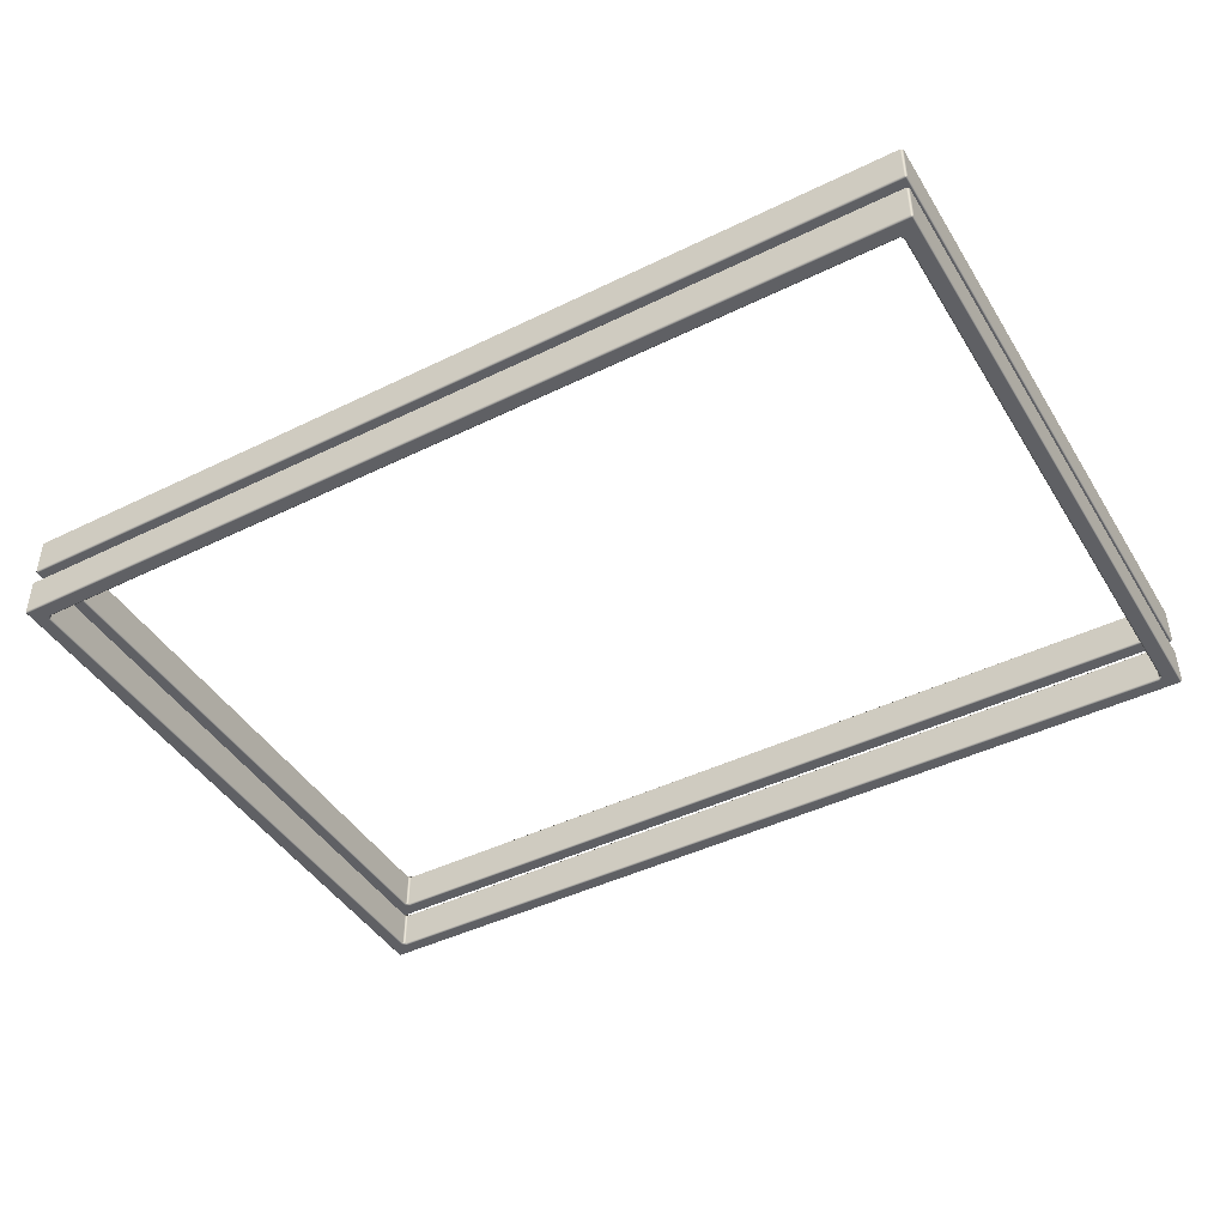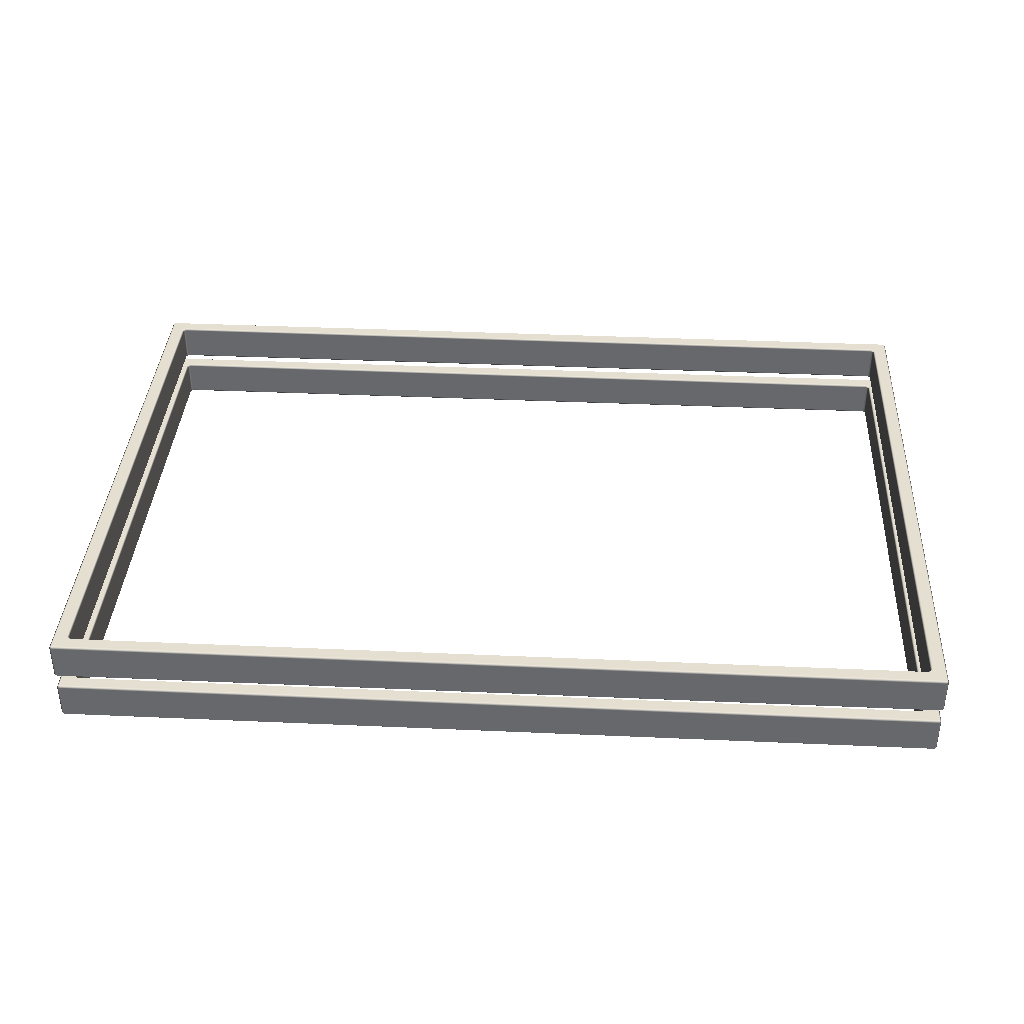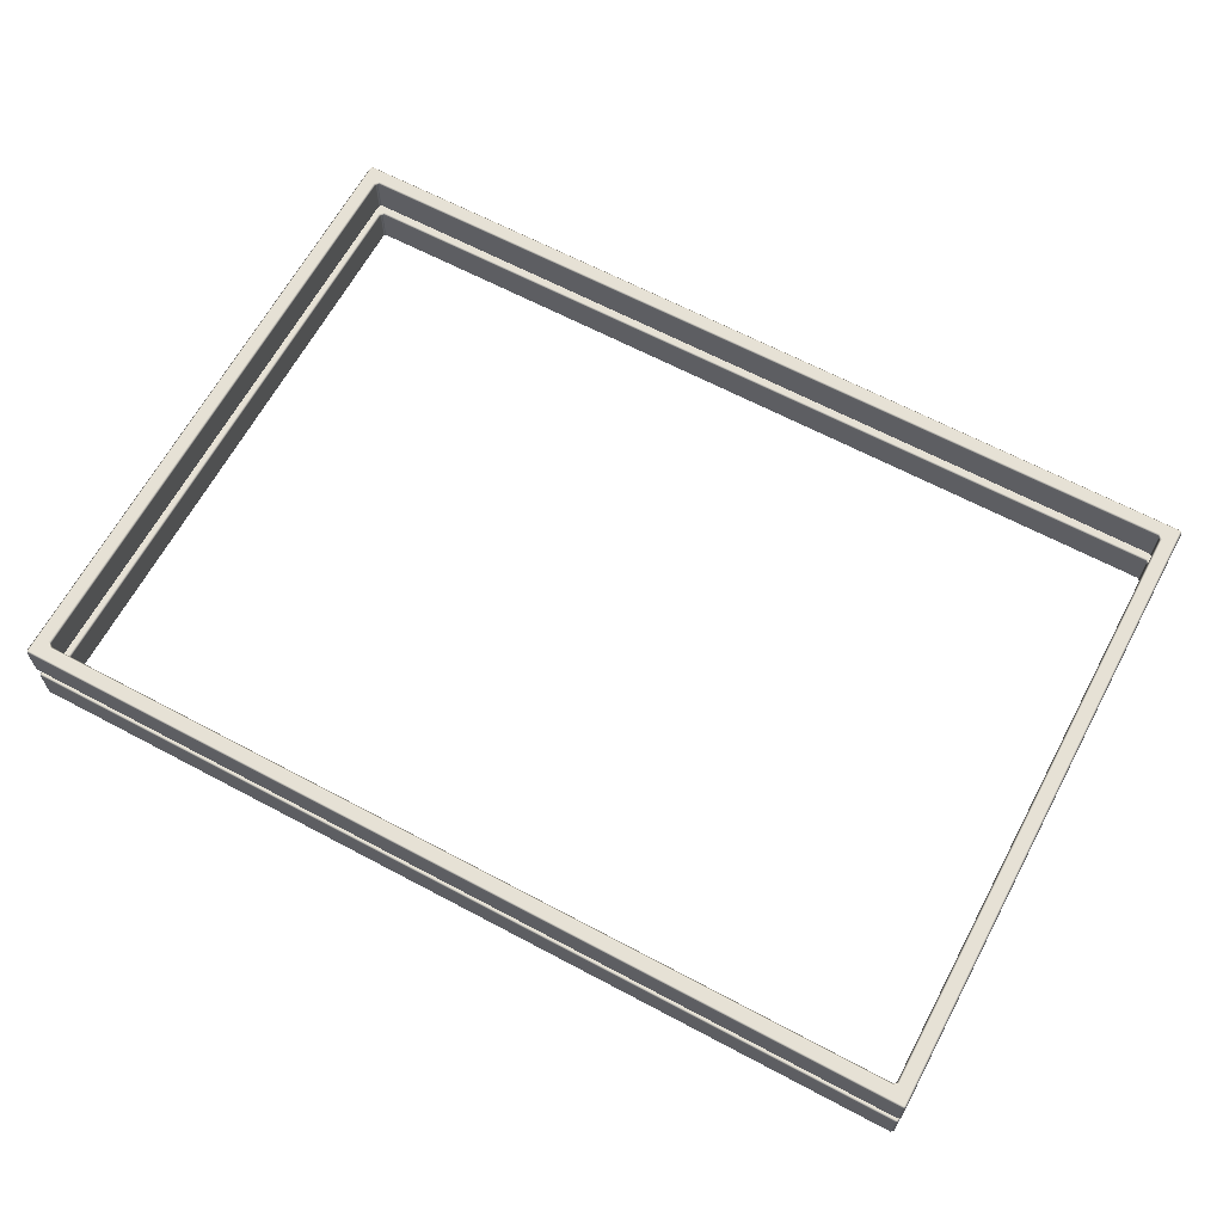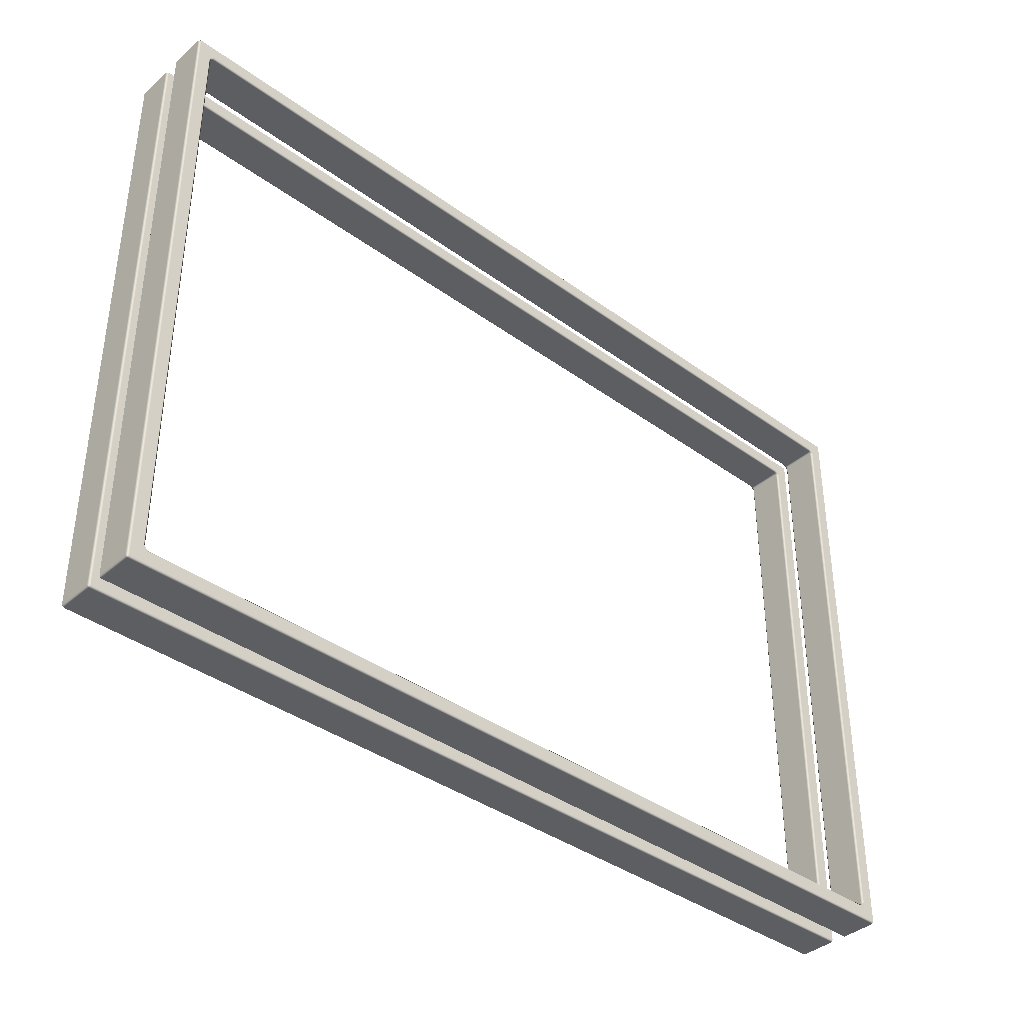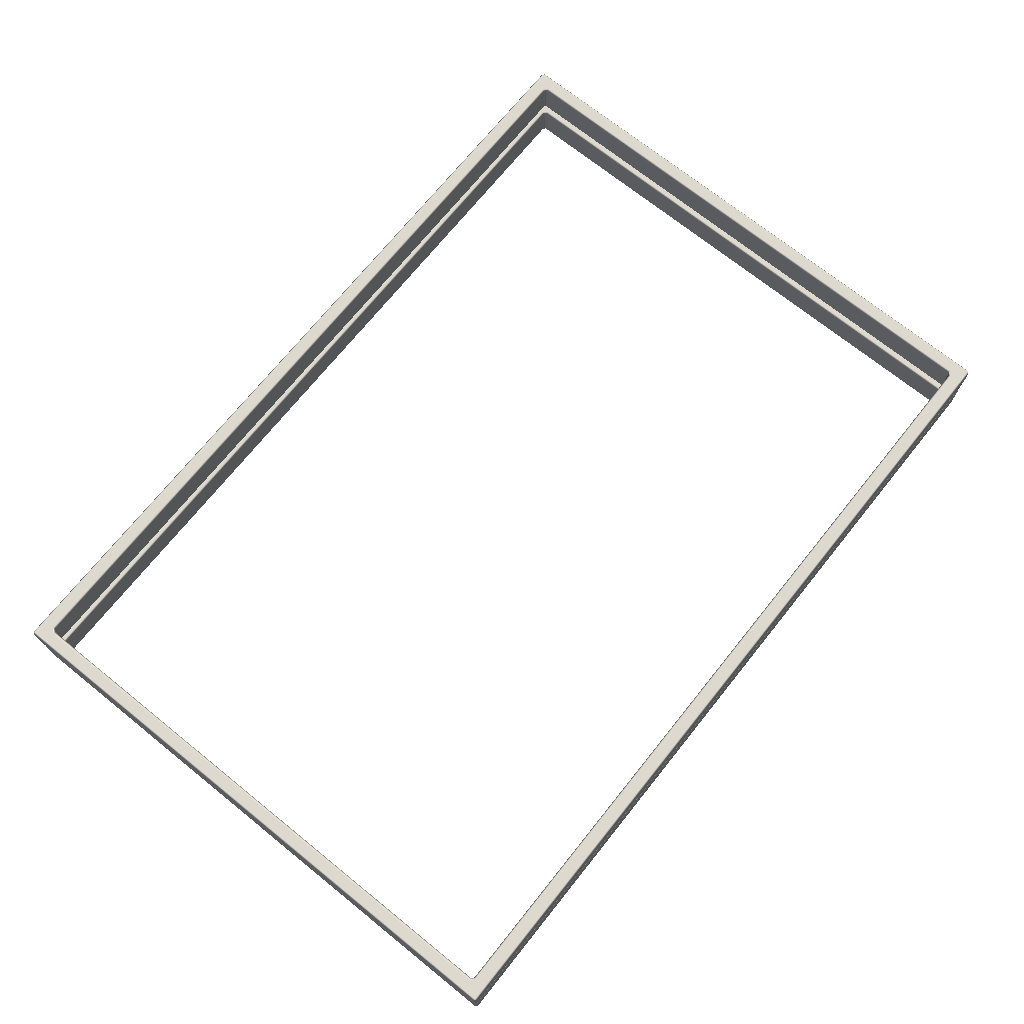
<metadata>
{"format":"obj","ext":"obj","renderer":"f3d","projection":"perspective","resolution":1024,"background":"white","views":[{"elev":-44.2,"azim":29.8,"up":"+Z"},{"elev":37.3,"azim":3.3,"up":"+Z"},{"elev":64.7,"azim":-151.8,"up":"+Z"},{"elev":-38.5,"azim":137.5,"up":"+Y"},{"elev":71.7,"azim":128.8,"up":"+Z"}]}
</metadata>
<code>
g MiddleWall_LOD0.001
v -3.645 4.536 -0.2218
v -3.657 4.524 -0.2218
v -3.645 4.524 -0.2333
v -3.645 4.536 0.2218
v -3.645 4.524 0.2333
v -3.657 4.524 0.2218
v 0.816 4.536 -0.2218
v -3.645 4.536 -0.04427
v -3.645 4.536 -0.2218
v 0.816 4.536 -0.04427
v 0.8275 4.524 -0.04427
v 0.816 4.524 -0.03277
v 0.8275 4.524 -0.2218
v 0.816 4.524 -0.2333
v 0.816 4.536 0.2218
v -3.645 4.536 0.2218
v -3.645 4.536 0.04427
v 0.816 4.536 0.04427
v 0.8275 4.524 0.2218
v 0.816 4.524 0.2333
v 0.8275 4.524 0.04427
v 0.816 4.524 0.03277
v -3.645 1.416 -0.2218
v -3.645 1.428 -0.2333
v -3.657 1.428 -0.2218
v 0.816 1.416 -0.2218
v 0.816 1.428 -0.2333
v 0.8275 1.428 -0.2218
v 0.7356 1.486 -0.2333
v 0.7585 1.509 -0.2333
v 0.7586 3.732 -0.2333
v 0.816 3.753 -0.2333
v 0.816 4.524 -0.2333
v 0.7586 4.444 -0.2333
v 0.7356 4.467 -0.2333
v -3.565 1.486 -0.2333
v -3.565 1.498 -0.2218
v 0.7356 1.498 -0.2218
v -3.588 1.509 -0.2333
v -3.588 3.732 -0.2333
v -3.645 3.753 -0.2333
v -3.588 4.444 -0.2333
v -3.645 4.524 -0.2333
v -3.565 4.467 -0.2333
v -3.645 4.536 -0.2218
v 0.816 4.536 -0.2218
v 0.7356 4.455 -0.2218
v -3.565 4.455 -0.2218
v -3.565 4.455 -0.2218
v -3.565 4.467 -0.2333
v -3.588 4.444 -0.2333
v -3.576 4.444 -0.2218
v -3.588 3.732 -0.2333
v -3.576 3.728 -0.2218
v -3.588 1.509 -0.2333
v -3.576 3.728 -0.04427
v -3.576 4.444 -0.04427
v -3.588 4.444 -0.03277
v -3.565 4.455 -0.04427
v -3.565 4.467 -0.03277
v -3.588 3.732 -0.03277
v -3.576 1.509 -0.04428
v -3.588 1.509 -0.03278
v -3.565 1.498 -0.04428
v -3.565 1.486 -0.03278
v -3.576 1.509 -0.2218
v -3.565 1.498 -0.2218
v -3.565 1.486 -0.2333
v 0.7356 4.455 -0.2218
v 0.7586 4.444 -0.2333
v 0.7356 4.467 -0.2333
v 0.7471 4.444 -0.2218
v 0.7471 3.728 -0.2218
v 0.7586 3.732 -0.2333
v 0.7471 3.728 -0.04427
v 0.7471 4.444 -0.04427
v 0.7471 1.509 -0.2218
v 0.7585 1.509 -0.2333
v 0.7356 1.486 -0.2333
v 0.7356 1.498 -0.2218
v 0.7471 1.509 -0.04428
v 0.7586 3.732 -0.03277
v 0.7586 4.444 -0.03277
v 0.7356 4.455 -0.04427
v 0.7356 4.467 -0.03277
v 0.7585 1.509 -0.03278
v 0.7356 1.486 -0.03278
v 0.7356 1.498 -0.04428
v -3.645 1.416 -0.04428
v -3.657 1.428 -0.04428
v -3.645 1.428 -0.03278
v 0.816 1.428 -0.03278
v 0.816 1.416 -0.04428
v 0.8275 1.428 -0.04428
v 0.7356 1.486 -0.03278
v 0.7585 1.509 -0.03278
v 0.816 3.753 -0.03277
v 0.7586 3.732 -0.03277
v 0.7586 4.444 -0.03277
v 0.816 4.524 -0.03277
v 0.7356 4.467 -0.03277
v -3.565 1.486 -0.03278
v 0.7356 1.498 -0.04428
v -3.565 1.498 -0.04428
v -3.588 1.509 -0.03278
v -3.588 3.732 -0.03277
v -3.645 3.753 -0.03277
v -3.645 4.524 -0.03277
v -3.588 4.444 -0.03277
v 0.816 4.536 -0.04427
v -3.645 4.536 -0.04427
v -3.565 4.467 -0.03277
v -3.565 4.455 -0.04427
v 0.7356 4.455 -0.04427
v -3.645 1.416 0.2218
v -3.657 1.428 0.2218
v -3.645 1.428 0.2333
v 0.816 1.428 0.2333
v 0.816 1.416 0.2218
v 0.8275 1.428 0.2218
v 0.7356 1.486 0.2333
v 0.7585 1.509 0.2333
v 0.816 3.753 0.2333
v 0.7586 3.732 0.2333
v 0.7586 4.444 0.2333
v 0.816 4.524 0.2333
v 0.7356 4.467 0.2333
v -3.565 1.486 0.2333
v 0.7356 1.498 0.2218
v -3.565 1.498 0.2218
v -3.588 1.509 0.2333
v -3.588 3.732 0.2333
v -3.645 3.753 0.2333
v -3.645 4.524 0.2333
v -3.588 4.444 0.2333
v 0.816 4.536 0.2218
v -3.645 4.536 0.2218
v -3.565 4.467 0.2333
v -3.565 4.455 0.2218
v 0.7356 4.455 0.2218
v -3.565 4.455 0.2218
v -3.588 4.444 0.2333
v -3.565 4.467 0.2333
v -3.576 4.444 0.2218
v -3.576 3.728 0.2218
v -3.588 3.732 0.2333
v -3.576 3.728 0.04427
v -3.576 4.444 0.04427
v -3.576 1.509 0.2218
v -3.588 1.509 0.2333
v -3.565 1.498 0.2218
v -3.565 1.486 0.2333
v -3.576 1.509 0.04428
v -3.588 1.509 0.03278
v -3.565 1.498 0.04428
v -3.565 1.486 0.03278
v -3.588 3.732 0.03277
v -3.588 4.444 0.03277
v -3.565 4.455 0.04427
v -3.565 4.467 0.03277
v 0.7356 4.455 0.2218
v 0.7356 4.467 0.2333
v 0.7586 4.444 0.2333
v 0.7471 4.444 0.2218
v 0.7586 3.732 0.2333
v 0.7471 3.728 0.2218
v 0.7585 1.509 0.2333
v 0.7471 3.728 0.04427
v 0.7471 4.444 0.04427
v 0.7471 1.509 0.2218
v 0.7356 1.486 0.2333
v 0.7356 1.498 0.2218
v 0.7471 1.509 0.04428
v 0.7586 4.444 0.03277
v 0.7356 4.455 0.04427
v 0.7356 4.467 0.03277
v 0.7586 3.732 0.03277
v 0.7585 1.509 0.03278
v 0.7356 1.486 0.03278
v 0.7356 1.498 0.04428
v -3.645 1.416 0.04428
v -3.645 1.428 0.03278
v -3.657 1.428 0.04428
v 0.816 1.416 0.04428
v 0.816 1.428 0.03278
v 0.8275 1.428 0.04428
v 0.7356 1.486 0.03278
v 0.7585 1.509 0.03278
v 0.7586 3.732 0.03277
v 0.816 3.753 0.03277
v 0.816 4.524 0.03277
v 0.7586 4.444 0.03277
v 0.7356 4.467 0.03277
v -3.565 1.486 0.03278
v -3.565 1.498 0.04428
v 0.7356 1.498 0.04428
v -3.588 1.509 0.03278
v -3.588 3.732 0.03277
v -3.645 3.753 0.03277
v -3.588 4.444 0.03277
v -3.645 4.524 0.03277
v -3.565 4.467 0.03277
v -3.645 4.536 0.04427
v 0.816 4.536 0.04427
v 0.7356 4.455 0.04427
v -3.565 4.455 0.04427
v -3.657 1.428 -0.2218
v -3.645 1.428 -0.2333
v -3.645 3.753 -0.2333
v -3.657 3.757 -0.2218
v -3.645 4.524 -0.2333
v -3.657 4.524 -0.2218
v -3.657 3.757 -0.04427
v -3.657 1.428 -0.04428
v -3.645 1.428 -0.03278
v -3.645 3.753 -0.03277
v -3.657 4.524 -0.04427
v -3.645 4.524 -0.03277
v -3.645 4.536 -0.04427
v -3.645 4.536 -0.2218
v 0.8275 4.524 -0.2218
v 0.816 4.524 -0.2333
v 0.816 3.753 -0.2333
v 0.8275 3.757 -0.2218
v 0.816 1.428 -0.2333
v 0.8275 4.524 -0.04427
v 0.8275 1.428 -0.2218
v 0.8275 3.757 -0.04427
v 0.816 4.524 -0.03277
v 0.8275 1.428 -0.04428
v 0.816 3.753 -0.03277
v 0.816 1.428 -0.03278
v -3.565 4.455 -0.2218
v -3.576 4.444 -0.2218
v -3.576 4.444 -0.04427
v -3.565 4.455 -0.04427
v 0.7356 4.455 -0.04427
v 0.7356 4.455 -0.2218
v 0.7471 4.444 -0.2218
v 0.7471 4.444 -0.04427
v 0.8275 1.428 -0.2218
v 0.816 1.416 -0.04428
v 0.8275 1.428 -0.04428
v 0.816 1.416 -0.2218
v -3.645 1.416 -0.04428
v -3.645 1.416 -0.2218
v -3.657 1.428 -0.04428
v -3.657 1.428 -0.2218
v -3.565 1.498 -0.04428
v -3.576 1.509 -0.04428
v -3.576 1.509 -0.2218
v -3.565 1.498 -0.2218
v 0.7356 1.498 -0.04428
v 0.7356 1.498 -0.2218
v 0.7471 1.509 -0.04428
v 0.7471 1.509 -0.2218
v -3.657 4.524 0.2218
v -3.645 4.524 0.2333
v -3.645 3.753 0.2333
v -3.657 3.757 0.2218
v -3.645 1.428 0.2333
v -3.657 1.428 0.2218
v -3.657 4.524 0.04427
v -3.645 4.536 0.2218
v -3.645 4.536 0.04427
v -3.645 4.524 0.03277
v -3.657 3.757 0.04427
v -3.657 1.428 0.04428
v -3.645 3.753 0.03277
v -3.645 1.428 0.03278
v 0.8275 1.428 0.2218
v 0.816 1.428 0.2333
v 0.816 3.753 0.2333
v 0.8275 3.757 0.2218
v 0.816 4.524 0.2333
v 0.8275 4.524 0.2218
v 0.8275 4.524 0.04427
v 0.8275 3.757 0.04427
v 0.8275 1.428 0.04428
v 0.816 1.428 0.03278
v 0.816 3.753 0.03277
v 0.816 4.524 0.03277
v -3.565 4.455 0.04427
v -3.576 4.444 0.04427
v -3.576 4.444 0.2218
v -3.565 4.455 0.2218
v 0.7356 4.455 0.04427
v 0.7356 4.455 0.2218
v 0.7471 4.444 0.04427
v 0.7471 4.444 0.2218
v -3.657 1.428 0.2218
v -3.645 1.416 0.04428
v -3.657 1.428 0.04428
v -3.645 1.416 0.2218
v 0.816 1.416 0.2218
v 0.816 1.416 0.04428
v 0.8275 1.428 0.04428
v 0.8275 1.428 0.2218
v -3.565 1.498 0.2218
v -3.576 1.509 0.2218
v -3.576 1.509 0.04428
v -3.565 1.498 0.04428
v 0.7356 1.498 0.04428
v 0.7356 1.498 0.2218
v 0.7471 1.509 0.2218
v 0.7471 1.509 0.04428
g MiddleWall_LOD0.001_0
f 3 2 1
f 6 5 4
f 9 8 7
f 8 10 7
f 10 11 7
f 12 11 10
f 11 13 7
f 13 14 7
f 17 16 15
f 18 17 15
f 15 19 18
f 20 19 15
f 19 21 18
f 21 22 18
f 25 24 23
f 23 24 26
f 24 27 26
f 26 27 28
f 27 24 29
f 29 30 27
f 30 31 27
f 31 32 27
f 33 32 31
f 31 34 33
f 34 35 33
f 24 36 29
f 29 36 37
f 38 29 37
f 39 36 24
f 24 40 39
f 24 41 40
f 42 40 41
f 43 42 41
f 43 33 35
f 44 42 43
f 35 44 43
f 33 43 45
f 46 33 45
f 44 35 47
f 48 44 47
f 51 50 49
f 52 51 49
f 53 51 52
f 54 53 52
f 55 53 54
f 56 54 52
f 57 56 52
f 57 58 56
f 58 57 59
f 60 58 59
f 58 61 56
f 56 61 62
f 56 62 54
f 61 63 62
f 62 63 64
f 63 65 64
f 62 66 54
f 66 55 54
f 55 66 67
f 68 55 67
f 71 70 69
f 70 72 69
f 72 70 73
f 70 74 73
f 73 75 72
f 75 76 72
f 73 74 77
f 74 78 77
f 78 79 77
f 79 80 77
f 77 81 73
f 81 75 73
f 75 82 76
f 82 83 76
f 76 83 84
f 83 85 84
f 86 82 75
f 81 86 75
f 87 86 81
f 88 87 81
f 91 90 89
f 92 91 89
f 93 92 89
f 92 93 94
f 91 92 95
f 96 95 92
f 92 97 96
f 97 98 96
f 99 98 97
f 100 99 97
f 101 99 100
f 95 102 91
f 102 95 103
f 104 102 103
f 102 105 91
f 105 106 91
f 106 107 91
f 108 107 106
f 100 108 101
f 108 106 109
f 108 100 110
f 111 108 110
f 109 112 108
f 108 112 101
f 101 112 113
f 114 101 113
f 117 116 115
f 118 117 115
f 119 118 115
f 118 119 120
f 117 118 121
f 122 121 118
f 118 123 122
f 123 124 122
f 125 124 123
f 126 125 123
f 127 125 126
f 121 128 117
f 128 121 129
f 130 128 129
f 128 131 117
f 131 132 117
f 132 133 117
f 134 133 132
f 126 134 127
f 134 132 135
f 134 126 136
f 137 134 136
f 135 138 134
f 134 138 127
f 127 138 139
f 140 127 139
f 143 142 141
f 142 144 141
f 144 142 145
f 142 146 145
f 145 147 144
f 147 148 144
f 145 146 149
f 146 150 149
f 149 150 151
f 150 152 151
f 149 153 145
f 153 147 145
f 153 154 147
f 154 153 155
f 156 154 155
f 154 157 147
f 147 157 148
f 157 158 148
f 148 158 159
f 158 160 159
f 163 162 161
f 164 163 161
f 165 163 164
f 166 165 164
f 167 165 166
f 168 166 164
f 169 168 164
f 170 167 166
f 171 167 170
f 172 171 170
f 173 170 166
f 168 173 166
f 169 174 168
f 174 169 175
f 176 174 175
f 174 177 168
f 168 177 173
f 177 178 173
f 178 179 173
f 179 180 173
f 183 182 181
f 181 182 184
f 182 185 184
f 184 185 186
f 185 182 187
f 187 188 185
f 188 189 185
f 189 190 185
f 191 190 189
f 189 192 191
f 192 193 191
f 182 194 187
f 187 194 195
f 196 187 195
f 197 194 182
f 182 198 197
f 182 199 198
f 200 198 199
f 201 200 199
f 201 191 193
f 202 200 201
f 193 202 201
f 191 201 203
f 204 191 203
f 202 193 205
f 206 202 205
f 209 208 207
f 210 209 207
f 211 209 210
f 212 211 210
f 213 210 207
f 214 213 207
f 214 215 213
f 215 216 213
f 213 217 210
f 213 216 217
f 217 212 210
f 216 218 217
f 217 218 219
f 212 217 219
f 220 212 219
f 223 222 221
f 224 223 221
f 225 223 224
f 221 226 224
f 227 225 224
f 226 228 224
f 224 228 227
f 226 229 228
f 228 230 227
f 229 231 228
f 228 231 230
f 231 232 230
f 235 234 233
f 236 235 233
f 237 236 233
f 238 237 233
f 238 239 237
f 239 240 237
f 243 242 241
f 242 244 241
f 242 245 244
f 245 246 244
f 246 245 247
f 248 246 247
f 251 250 249
f 252 251 249
f 249 253 252
f 253 254 252
f 253 255 254
f 255 256 254
f 259 258 257
f 260 259 257
f 261 259 260
f 262 261 260
f 257 263 260
f 263 257 264
f 265 263 264
f 266 263 265
f 260 267 262
f 263 267 260
f 263 266 267
f 267 268 262
f 266 269 267
f 267 269 268
f 269 270 268
f 273 272 271
f 274 273 271
f 275 273 274
f 276 275 274
f 277 276 274
f 278 274 271
f 278 277 274
f 279 278 271
f 279 280 278
f 280 281 278
f 278 281 277
f 281 282 277
f 285 284 283
f 286 285 283
f 283 287 286
f 287 288 286
f 287 289 288
f 289 290 288
f 293 292 291
f 292 294 291
f 294 292 295
f 292 296 295
f 295 296 297
f 298 295 297
f 301 300 299
f 302 301 299
f 303 302 299
f 304 303 299
f 304 305 303
f 305 306 303

</code>
